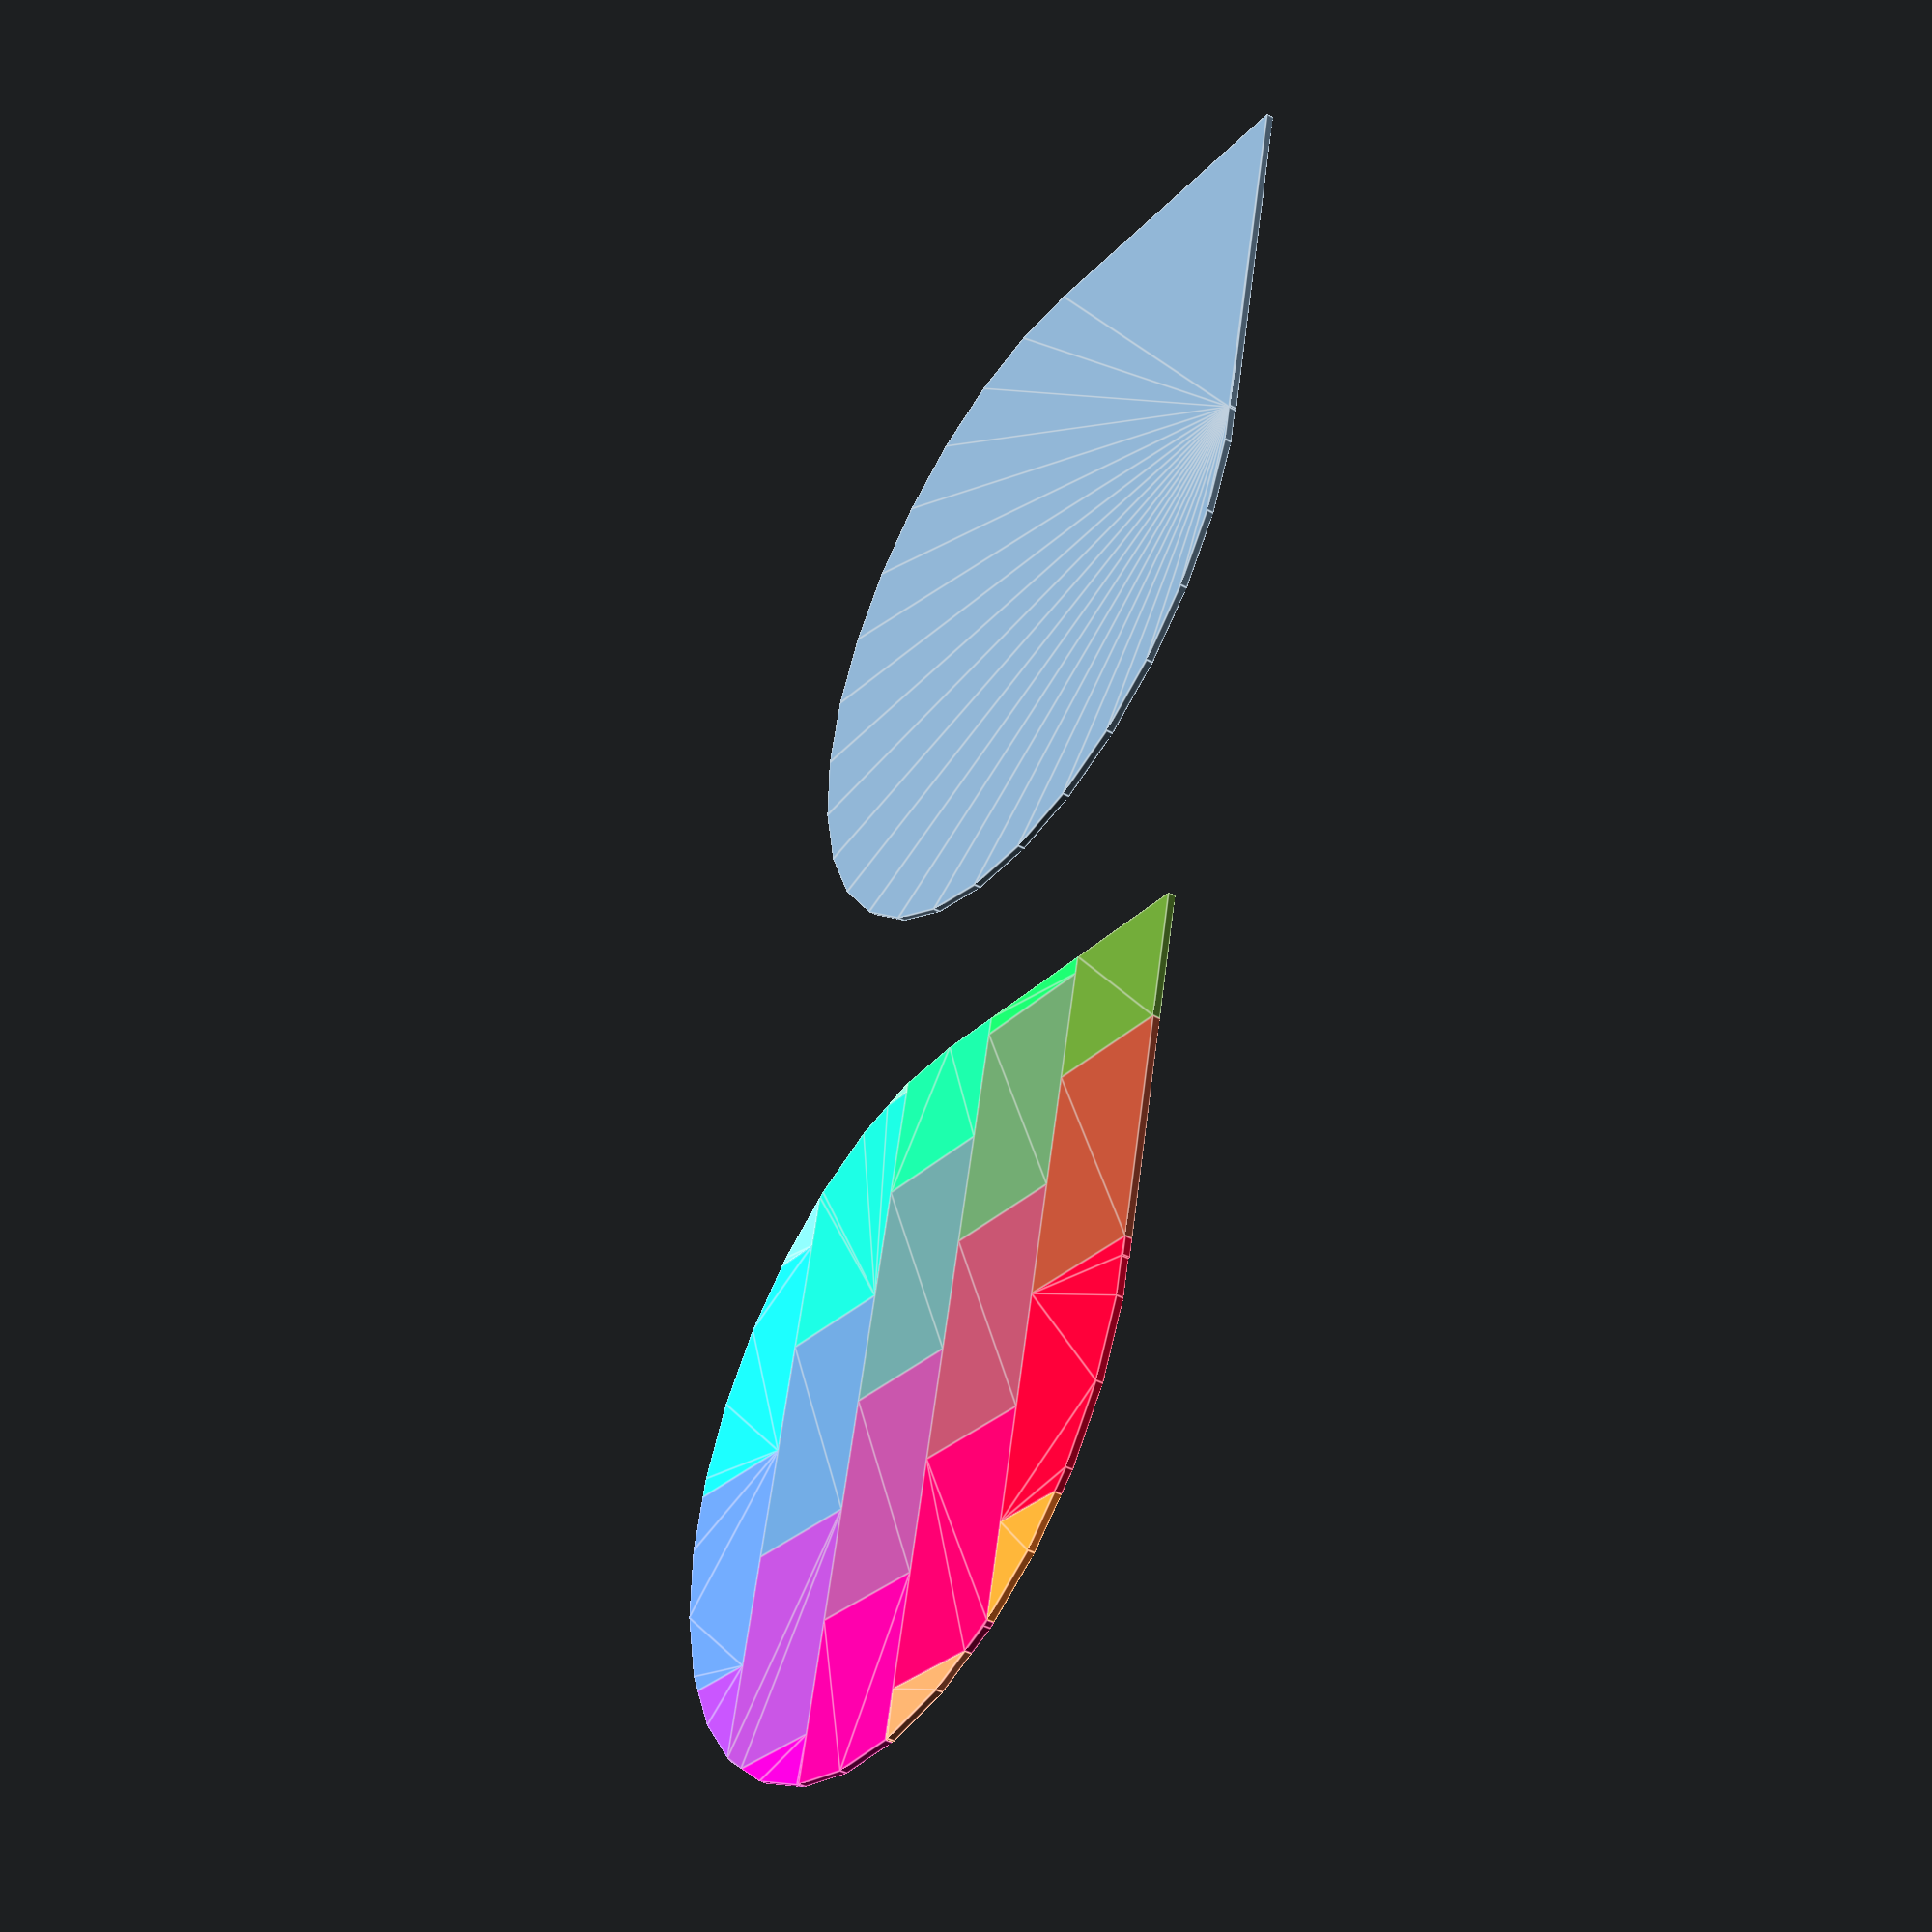
<openscad>


r=50;
dr=4;
xmax=30;
ymax=20;


module my_object(){
    sphere(r);
    cube(r);
}


module slice(dr=dr){
    for(i=[-r:dr:r]){
        translate([0,0,i])linear_extrude(1)translate([0,0,i*r])projection(cut=true)translate([0,0,-i])children();
    }
}


//slice()my_object();

//translate([2.5*r,0,0])my_object();   


module tile(i=0){
    for(iy=[-r:ymax:r]){
        for(ix=[-r-xmax:xmax:r+xmax]){
            color([.5-(ix)/r/2,1-(.5-(ix)/r/2),.5-(iy)/r/2])
            render()intersection(){
                translate([0,0,i*r])projection(cut=true)translate([0,0,-i])children();
                translate([ix+xmax/2*iy/ymax,iy])square([xmax,ymax]);
            }
        }
    }
}


tile()my_object();
translate([2.5*r,0,0])projection(cut=true)my_object();

</openscad>
<views>
elev=223.1 azim=76.5 roll=303.1 proj=p view=edges
</views>
